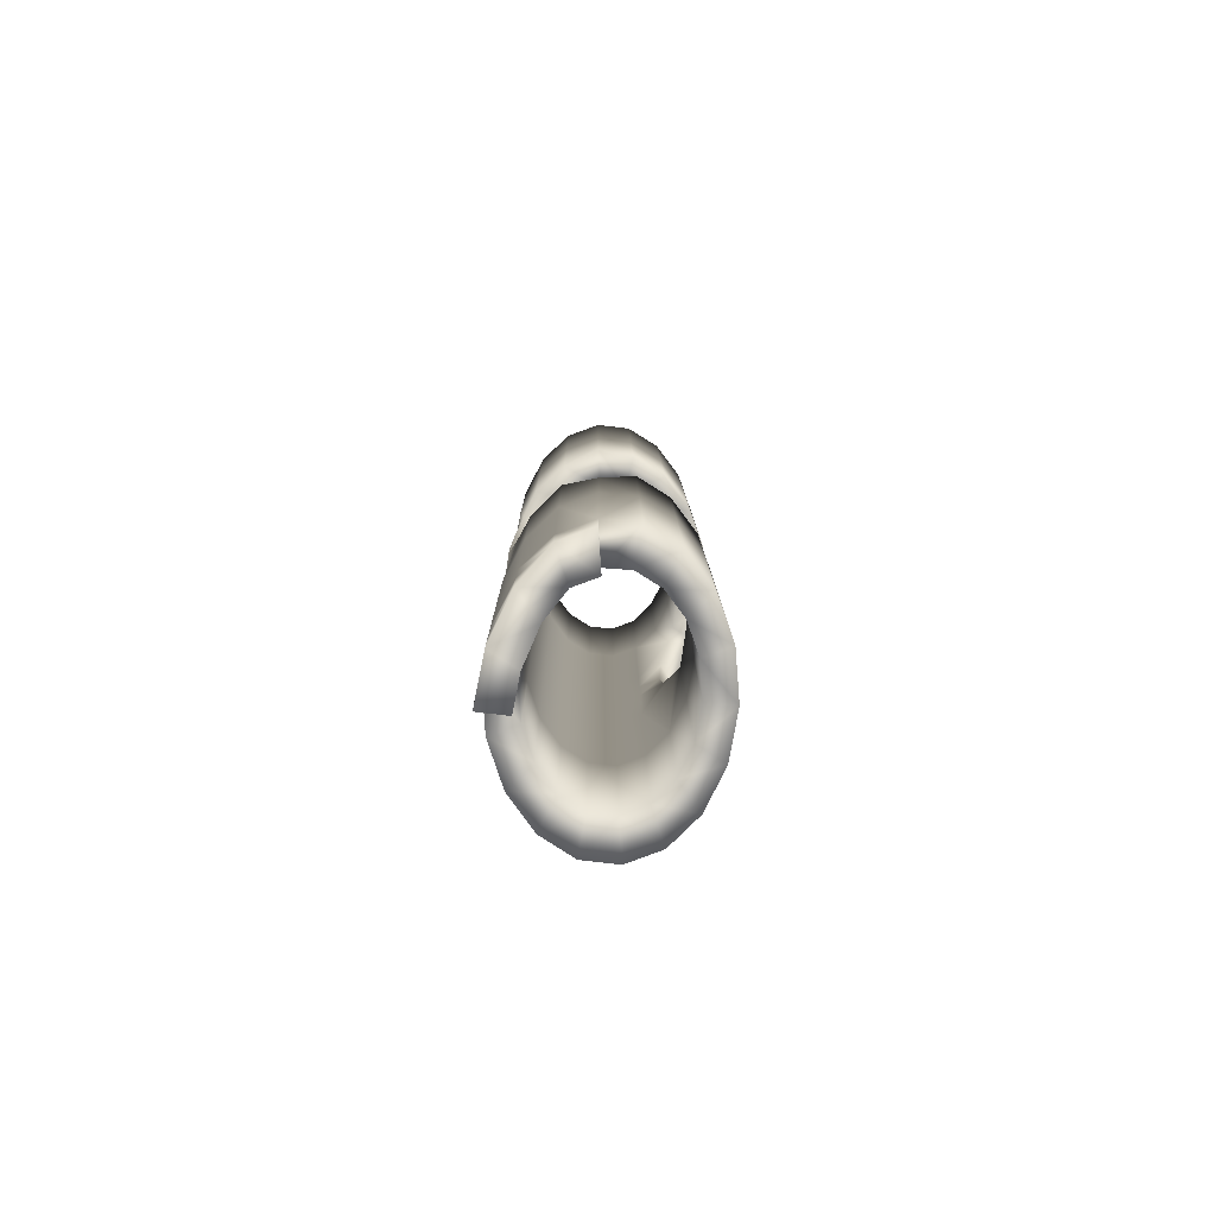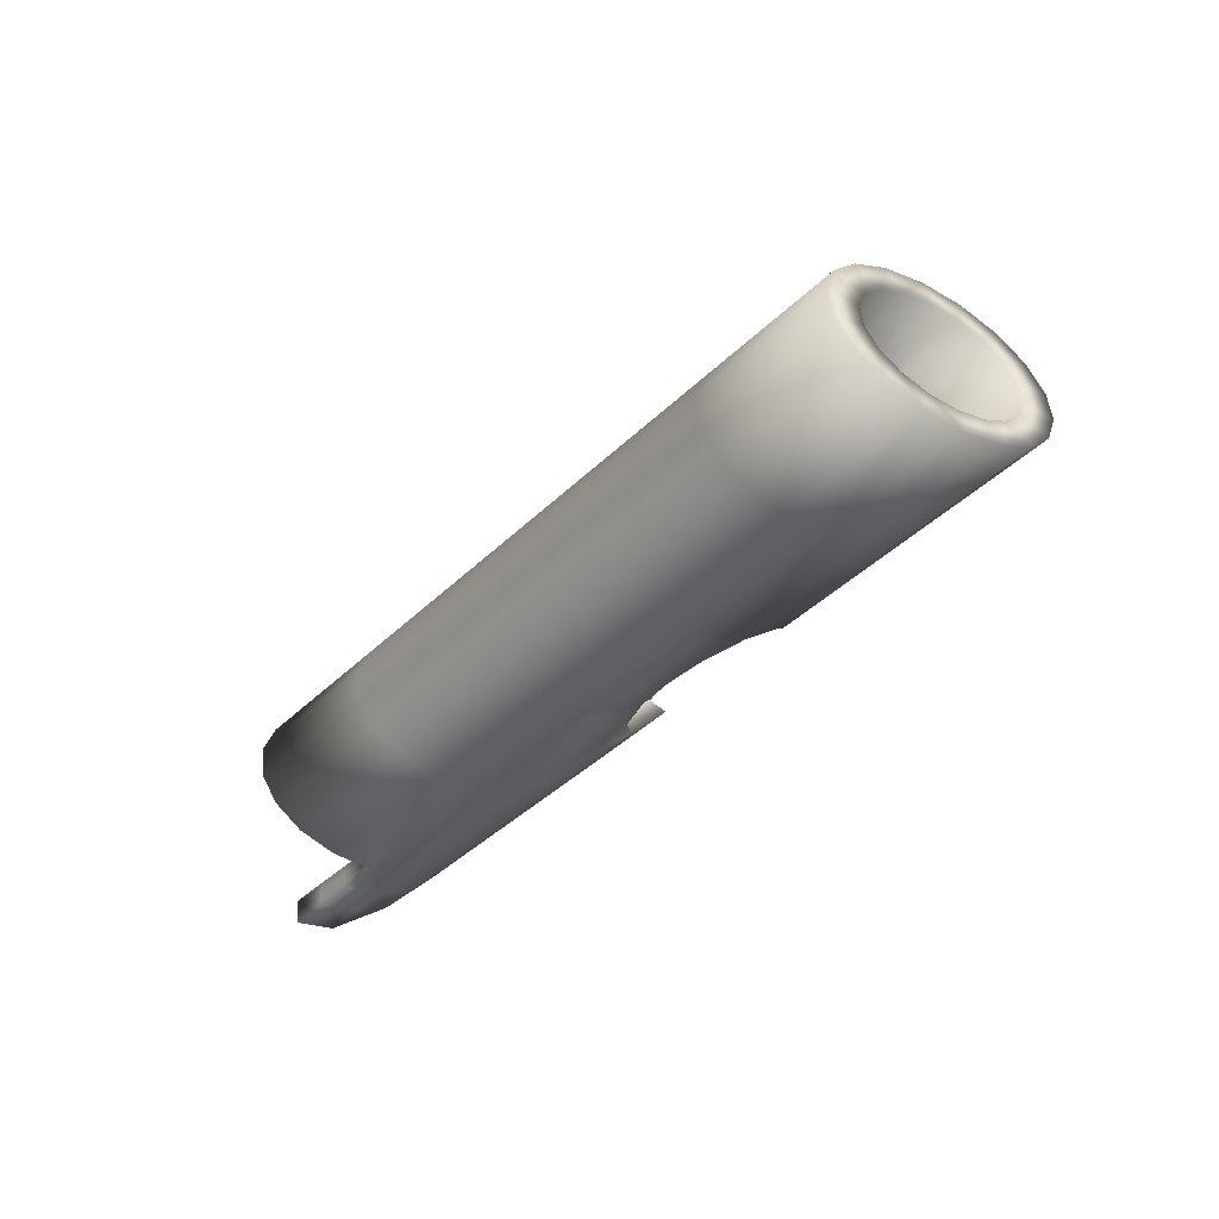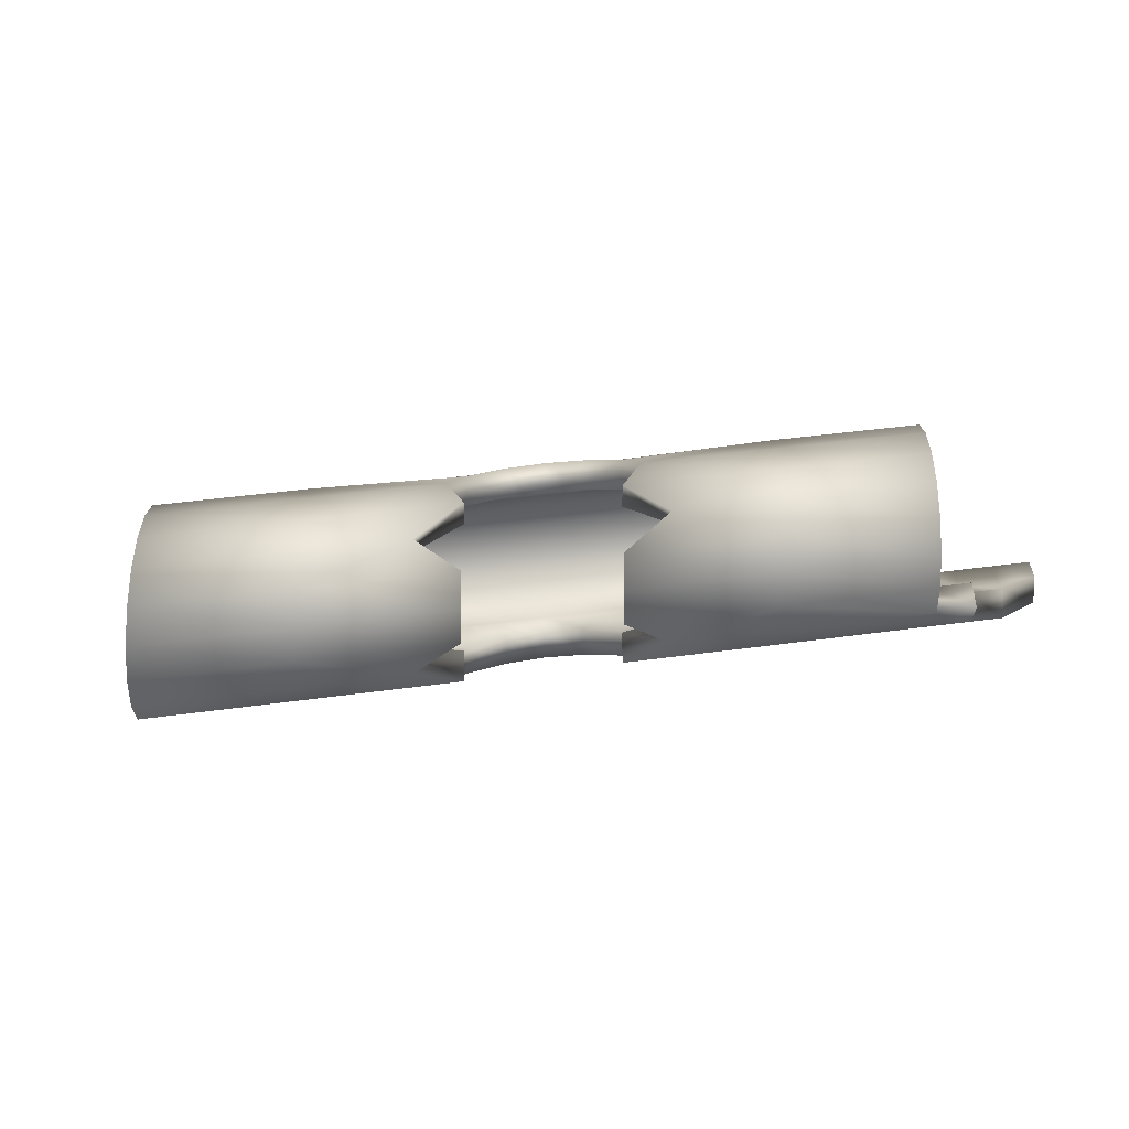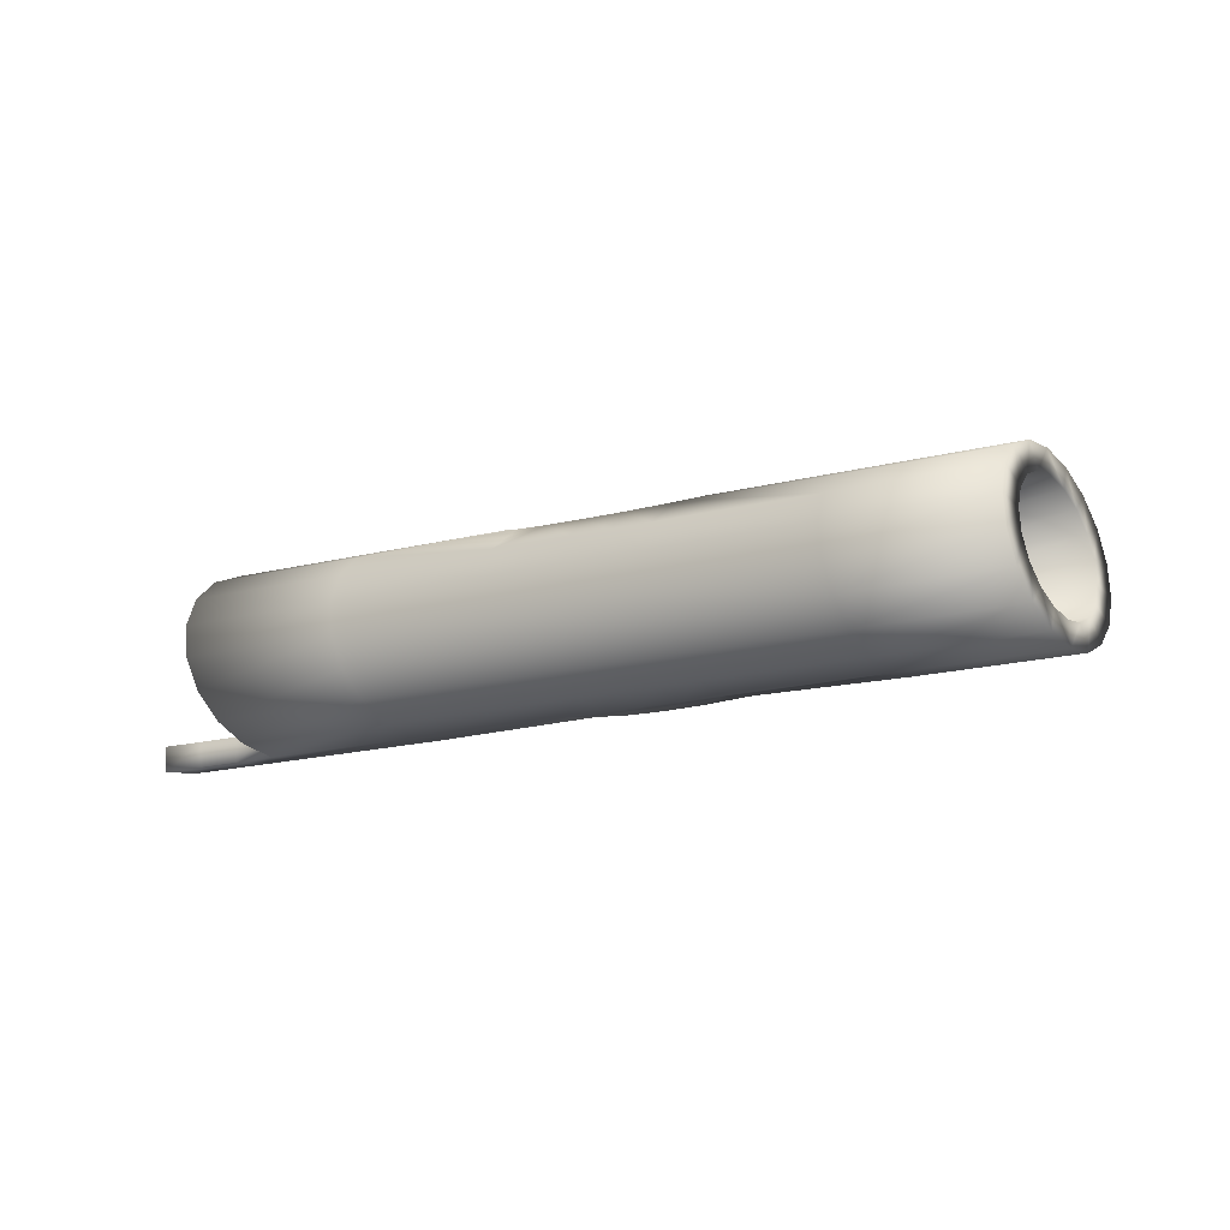
<metadata>
{"format":"obj","ext":"obj","renderer":"f3d","projection":"perspective","resolution":1024,"background":"white","views":[{"elev":34.8,"azim":89.7,"up":"+Z"},{"elev":-43.3,"azim":-157.7,"up":"+Y"},{"elev":43.7,"azim":-35.0,"up":"+Y"},{"elev":-20.6,"azim":177.8,"up":"+Y"}]}
</metadata>
<code>
v  -537.2 10.84 -94.42
v  -521.4 10.84 -86.73
v  -522.2 8.579 -85.57
v  -538 8.579 -93.26
v  -510.4 10.84 -81.39
v  -511.2 8.579 -80.23
v  -484.8 10.84 -69.02
v  -473.8 10.84 -63.68
v  -474.6 8.579 -62.52
v  -485.7 8.579 -67.86
v  -458 10.84 -55.99
v  -458.8 8.579 -54.83
v  -459.8 12.46 -53.43
v  -460.9 9.315 -51.81
v  -475.6 12.46 -61.11
v  -476.8 9.315 -59.49
v  -491.5 12.46 -68.8
v  -492.6 9.315 -67.18
v  -523.2 12.46 -84.17
v  -524.3 9.315 -82.55
v  -508.5 9.315 -74.86
v  -507.3 12.46 -76.48
v  -539 12.46 -91.85
v  -540.2 9.315 -90.23
v  -522.4 6.1 -85.33
v  -538.2 6.1 -93.02
v  -511.3 6.1 -79.99
v  -474.8 6.1 -62.28
v  -485.8 6.1 -67.62
v  -458.9 6.046 -54.68
v  -461.1 5.799 -51.56
v  -477 5.852 -59.16
v  -488 5.852 -64.5
v  -524.5 5.852 -82.21
v  -513.5 5.852 -76.87
v  -540.4 5.852 -89.9
v  -521.9 3.696 -86.04
v  -537.7 3.696 -93.73
v  -506 3.696 -78.36
v  -474.3 3.696 -62.99
v  -490.2 3.696 -70.67
v  -458.4 3.642 -55.39
v  -454.8 6.046 -52.67
v  -456.9 5.799 -49.55
v  -456.2 2.442 -50.54
v  -454.3 3.642 -53.38
v  -476.3 2.495 -60.15
v  -460.4 2.442 -52.55
v  -492.1 2.495 -67.83
v  -523.8 2.495 -83.2
v  -508 2.495 -75.52
v  -539.7 2.495 -90.89
v  -520.8 1.657 -87.62
v  -536.6 1.657 -95.3
v  -506.8 1.657 -80.87
v  -473.2 1.657 -64.56
v  -487.1 1.657 -71.31
v  -457.3 1.603 -56.96
v  -474.8 -0.3516 -62.35
v  -458.8 -0.4051 -54.75
v  -488.7 -0.3516 -69.1
v  -522.3 -0.3516 -85.4
v  -508.4 -0.3516 -78.65
v  -538.2 -0.3516 -93.09
v  -519.2 0.2292 -89.87
v  -535 0.2292 -97.55
v  -504.2 1.046 -80.89
v  -471.6 0.2292 -66.81
v  -488.4 1.046 -73.21
v  -455.8 0.2292 -59.13
v  -472.6 -2.345 -65.49
v  -456.7 -2.345 -57.8
v  -489.3 -1.528 -71.89
v  -520.1 -2.345 -88.54
v  -505.2 -1.528 -79.57
v  -536 -2.345 -96.23
v  -517.3 -0.415 -92.52
v  -533.2 -0.415 -100.2
v  -501.5 -0.415 -84.83
v  -495.1 -0.0648 -78.8
v  -493.5 -0.415 -80.99
v  -497.5 -0.415 -82.91
v  -499.3 0.1947 -80.31
v  -469.8 -0.415 -69.46
v  -485.6 -0.415 -77.15
v  -453.9 -0.415 -61.78
v  -443.3 0.2292 -53.1
v  -444.3 -2.345 -51.77
v  -441.7 -3.244 -55.48
v  -441.5 -0.415 -55.75
v  -470 -3.244 -69.19
v  -454.1 -3.244 -61.51
v  -485.8 -3.244 -76.88
v  -492.3 -2.38 -75.15
v  -496 -2.639 -77.48
v  -493.7 -3.244 -80.72
v  -489.8 -3.244 -78.8
v  -517.5 -3.245 -92.25
v  -501.7 -3.244 -84.56
v  -533.4 -3.245 -99.93
v  -515.4 -0.1981 -95.25
v  -531.3 -0.1981 -102.9
v  -499.6 -0.1981 -87.57
v  -491.6 -0.1981 -83.73
v  -495.6 -0.1981 -85.65
v  -467.9 -0.1981 -72.2
v  -483.7 -0.1981 -79.88
v  -452 -0.1981 -64.51
v  -451.4 -2.942 -65.32
v  -467.3 -2.942 -73.01
v  -483.1 -2.942 -80.69
v  -491.1 -2.942 -84.54
v  -487.1 -2.942 -82.62
v  -514.8 -2.942 -96.06
v  -499 -2.942 -88.38
v  -530.7 -2.942 -103.7
v  -513.7 0.8538 -97.74
v  -529.5 0.8538 -105.4
v  -497.8 0.8538 -90.06
v  -489.9 0.8538 -86.21
v  -493.9 0.8538 -88.13
v  -466.1 0.8539 -74.69
v  -482 0.8538 -82.37
v  -450.3 0.8539 -67
v  -449 -1.473 -68.8
v  -464.9 -1.473 -76.48
v  -480.7 -1.473 -84.17
v  -488.6 -1.473 -88.01
v  -484.7 -1.473 -86.09
v  -512.4 -1.473 -99.54
v  -496.6 -1.473 -91.85
v  -528.3 -1.473 -107.2
v  -512.3 2.614 -99.68
v  -528.2 2.614 -107.4
v  -496.5 2.614 -92
v  -488.5 2.614 -88.15
v  -492.5 2.614 -90.08
v  -464.8 2.614 -76.63
v  -480.6 2.614 -84.31
v  -448.9 2.614 -68.94
v  -447.1 0.9847 -71.51
v  -463 0.9847 -79.19
v  -478.8 0.9847 -86.88
v  -486.7 0.9847 -90.72
v  -482.8 0.9847 -88.8
v  -510.5 0.9847 -102.2
v  -494.7 0.9847 -94.56
v  -526.4 0.9847 -109.9
v  -511.5 4.87 -100.8
v  -527.3 4.87 -108.5
v  -495.6 4.87 -93.16
v  -487.7 4.87 -89.31
v  -491.7 4.87 -91.24
v  -463.9 4.87 -77.79
v  -479.8 4.87 -85.47
v  -448.1 4.87 -70.1
v  -446 4.135 -73.13
v  -461.8 4.135 -80.81
v  -477.7 4.135 -88.5
v  -485.6 4.135 -92.34
v  -481.6 4.135 -90.42
v  -509.4 4.135 -103.9
v  -493.5 4.135 -96.18
v  -525.2 4.135 -111.6
v  -511.3 7.349 -101.1
v  -527.2 7.349 -108.8
v  -495.5 7.349 -93.4
v  -487.5 7.349 -89.55
v  -491.5 7.349 -91.48
v  -463.8 7.349 -78.03
v  -479.6 7.349 -85.71
v  -447.9 7.349 -70.34
v  -445.7 7.597 -73.46
v  -461.6 7.597 -81.15
v  -477.4 7.597 -88.83
v  -485.4 7.597 -92.68
v  -481.4 7.597 -90.75
v  -509.1 7.597 -104.2
v  -493.3 7.597 -96.52
v  -525 7.597 -111.9
v  -511.8 9.753 -100.4
v  -527.7 9.753 -108.1
v  -496 9.754 -92.69
v  -488 9.754 -88.84
v  -492 9.754 -90.77
v  -464.3 9.754 -77.32
v  -480.1 9.754 -85
v  -448.4 9.754 -69.63
v  -446.4 10.95 -72.47
v  -462.3 10.95 -80.16
v  -478.1 10.95 -87.84
v  -486.1 10.95 -91.68
v  -482.1 10.95 -89.76
v  -509.8 10.95 -103.2
v  -494 10.95 -95.53
v  -525.7 10.95 -110.9
v  -512.9 11.79 -98.8
v  -528.8 11.79 -106.5
v  -498.1 12.69 -89.69
v  -488.9 11.58 -87.6
v  -493.2 11.84 -89.11
v  -465.4 11.79 -75.74
v  -482.2 12.69 -82.01
v  -449.5 11.79 -68.06
v  -448 13.8 -70.27
v  -463.8 13.8 -77.96
v  -480.7 14.7 -84.22
v  -487.4 13.59 -89.81
v  -483.7 13.85 -87.48
v  -511.4 13.8 -101
v  -496.5 14.7 -91.91
v  -527.2 13.8 -108.7
v  -514.5 13.22 -96.55
v  -530.3 13.22 -104.2
v  -500.6 13.22 -89.8
v  -466.9 13.22 -73.49
v  -480.9 13.22 -80.24
v  -451.1 13.22 -65.81
v  -450.2 15.79 -67.13
v  -466 15.79 -74.82
v  -479.9 15.79 -81.57
v  -513.6 15.79 -97.87
v  -499.6 15.79 -91.12
v  -529.4 15.79 -105.6
v  -516.4 13.86 -93.9
v  -532.2 13.86 -101.6
v  -500.5 13.86 -86.21
v  -468.8 13.86 -70.84
v  -484.7 13.86 -78.53
v  -453 13.86 -63.16
v  -452.8 16.69 -63.43
v  -468.6 16.69 -71.11
v  -484.5 16.69 -78.8
v  -516.2 16.69 -94.17
v  -500.3 16.69 -86.48
v  -532 16.69 -101.9
v  -518.3 13.65 -91.16
v  -534.1 13.65 -98.85
v  -507.3 13.65 -85.82
v  -470.7 13.65 -68.11
v  -481.7 13.65 -73.45
v  -454.9 13.65 -60.42
v  -455.4 16.39 -59.61
v  -471.3 16.39 -67.3
v  -482.3 16.39 -72.64
v  -518.8 16.39 -90.35
v  -507.8 16.39 -85.01
v  -534.7 16.39 -98.04
v  -520 12.6 -88.67
v  -535.9 12.6 -96.36
v  -509 12.6 -83.33
v  -472.5 12.6 -65.62
v  -483.5 12.6 -70.96
v  -456.6 12.6 -57.93
v  -457.9 14.92 -56.14
v  -473.7 14.92 -63.82
v  -489.6 14.92 -71.51
v  -521.3 14.92 -86.88
v  -505.4 14.92 -79.19
v  -537.1 14.92 -94.56
v  -491.4 0.1947 -76.47
v  -489.6 -0.415 -79.07
v  -500.3 -2.38 -78.99
v  -497.7 -3.244 -82.64
v  -487.7 -0.1981 -81.8
v  -495 -2.942 -86.46
v  -485.9 0.8538 -84.29
v  -492.6 -1.473 -89.93
v  -484.6 2.614 -86.23
v  -490.7 0.9847 -92.64
v  -483.8 4.87 -87.39
v  -489.6 4.135 -94.26
v  -483.6 7.349 -87.63
v  -489.3 7.597 -94.6
v  -484.1 9.754 -86.92
v  -490 10.95 -93.6
v  -485.2 11.84 -85.27
v  -491.6 13.85 -91.33
v  -454.7 -0.405 -52.74
v  -452.6 -2.345 -55.79
v  -450 -3.244 -59.5
v  -449.8 -0.415 -59.77
v  -451.6 0.2292 -57.12
v  -453.2 1.603 -54.95
v  -448.4 -2.345 -53.78
v  -450.6 -0.405 -50.73
v  -445.8 -3.244 -57.49
v  -445.6 -0.415 -57.76
v  -447.5 0.2292 -55.11
v  -449 1.603 -52.94
o tuberia_6
g tuberia_6
f 1 2 3
f 3 4 1
f 2 5 6
f 6 3 2
f 7 8 9
f 9 10 7
f 8 11 12
f 12 9 8
f 13 14 12
f 12 11 13
f 15 16 14
f 14 13 15
f 17 18 16
f 16 15 17
f 19 20 21
f 21 22 19
f 23 24 20
f 20 19 23
f 23 1 4
f 4 24 23
f 4 3 25
f 25 26 4
f 3 6 27
f 27 25 3
f 10 9 28
f 28 29 10
f 12 30 28
f 28 9 12
f 14 31 30
f 30 12 14
f 16 32 31
f 31 14 16
f 16 18 33
f 33 32 16
f 20 34 35
f 35 21 20
f 24 36 34
f 34 20 24
f 24 4 26
f 26 36 24
f 25 37 38
f 38 26 25
f 27 39 37
f 37 25 27
f 29 28 40
f 40 41 29
f 30 42 40
f 40 28 30
f 43 44 45
f 45 46 43
f 31 32 47
f 47 48 31
f 33 49 47
f 47 32 33
f 35 34 50
f 50 51 35
f 34 36 52
f 52 50 34
f 26 38 52
f 52 36 26
f 37 53 54
f 54 38 37
f 37 39 55
f 55 53 37
f 40 56 57
f 57 41 40
f 42 58 56
f 56 40 42
f 48 47 59
f 59 60 48
f 47 49 61
f 61 59 47
f 50 62 63
f 63 51 50
f 50 52 64
f 64 62 50
f 38 54 64
f 64 52 38
f 53 65 66
f 66 54 53
f 55 67 65
f 65 53 55
f 57 56 68
f 68 69 57
f 58 70 68
f 68 56 58
f 60 59 71
f 71 72 60
f 61 73 71
f 71 59 61
f 63 62 74
f 74 75 63
f 62 64 76
f 76 74 62
f 54 66 76
f 76 64 54
f 65 77 78
f 78 66 65
f 67 79 77
f 77 65 67
f 80 81 82
f 82 83 80
f 68 84 85
f 85 69 68
f 70 86 84
f 84 68 70
f 87 88 89
f 89 90 87
f 72 71 91
f 91 92 72
f 71 73 93
f 93 91 71
f 94 95 96
f 96 97 94
f 75 74 98
f 98 99 75
f 74 76 100
f 100 98 74
f 66 78 100
f 100 76 66
f 77 101 102
f 102 78 77
f 79 103 101
f 101 77 79
f 81 104 105
f 105 82 81
f 84 106 107
f 107 85 84
f 86 108 106
f 106 84 86
f 92 109 108
f 108 86 92
f 92 91 110
f 110 109 92
f 91 93 111
f 111 110 91
f 97 96 112
f 112 113 97
f 99 98 114
f 114 115 99
f 98 100 116
f 116 114 98
f 100 78 102
f 102 116 100
f 101 117 118
f 118 102 101
f 103 119 117
f 117 101 103
f 104 120 121
f 121 105 104
f 106 122 123
f 123 107 106
f 108 124 122
f 122 106 108
f 109 125 124
f 124 108 109
f 109 110 126
f 126 125 109
f 110 111 127
f 127 126 110
f 113 112 128
f 128 129 113
f 115 114 130
f 130 131 115
f 114 116 132
f 132 130 114
f 116 102 118
f 118 132 116
f 117 133 134
f 134 118 117
f 119 135 133
f 133 117 119
f 120 136 137
f 137 121 120
f 122 138 139
f 139 123 122
f 124 140 138
f 138 122 124
f 125 141 140
f 140 124 125
f 125 126 142
f 142 141 125
f 126 127 143
f 143 142 126
f 129 128 144
f 144 145 129
f 131 130 146
f 146 147 131
f 130 132 148
f 148 146 130
f 132 118 134
f 134 148 132
f 133 149 150
f 150 134 133
f 135 151 149
f 149 133 135
f 136 152 153
f 153 137 136
f 138 154 155
f 155 139 138
f 140 156 154
f 154 138 140
f 141 157 156
f 156 140 141
f 141 142 158
f 158 157 141
f 142 143 159
f 159 158 142
f 145 144 160
f 160 161 145
f 147 146 162
f 162 163 147
f 146 148 164
f 164 162 146
f 148 134 150
f 150 164 148
f 149 165 166
f 166 150 149
f 151 167 165
f 165 149 151
f 152 168 169
f 169 153 152
f 154 170 171
f 171 155 154
f 156 172 170
f 170 154 156
f 157 173 172
f 172 156 157
f 157 158 174
f 174 173 157
f 158 159 175
f 175 174 158
f 161 160 176
f 176 177 161
f 163 162 178
f 178 179 163
f 162 164 180
f 180 178 162
f 164 150 166
f 166 180 164
f 166 165 181
f 181 182 166
f 165 167 183
f 183 181 165
f 169 168 184
f 184 185 169
f 171 170 186
f 186 187 171
f 170 172 188
f 188 186 170
f 172 173 189
f 189 188 172
f 174 190 189
f 189 173 174
f 175 191 190
f 190 174 175
f 176 192 193
f 193 177 176
f 178 194 195
f 195 179 178
f 180 196 194
f 194 178 180
f 166 182 196
f 196 180 166
f 182 181 197
f 197 198 182
f 181 183 199
f 199 197 181
f 185 184 200
f 200 201 185
f 187 186 202
f 202 203 187
f 186 188 204
f 204 202 186
f 188 189 205
f 205 204 188
f 190 206 205
f 205 189 190
f 191 207 206
f 206 190 191
f 192 208 209
f 209 193 192
f 194 210 211
f 211 195 194
f 196 212 210
f 210 194 196
f 182 198 212
f 212 196 182
f 198 197 213
f 213 214 198
f 197 199 215
f 215 213 197
f 202 216 217
f 217 203 202
f 202 204 218
f 218 216 202
f 204 205 219
f 219 218 204
f 206 220 219
f 219 205 206
f 206 207 221
f 221 220 206
f 210 222 223
f 223 211 210
f 212 224 222
f 222 210 212
f 198 214 224
f 224 212 198
f 214 213 225
f 225 226 214
f 215 227 225
f 225 213 215
f 217 216 228
f 228 229 217
f 216 218 230
f 230 228 216
f 218 219 231
f 231 230 218
f 220 232 231
f 231 219 220
f 221 233 232
f 232 220 221
f 223 222 234
f 234 235 223
f 224 236 234
f 234 222 224
f 214 226 236
f 236 224 214
f 226 225 237
f 237 238 226
f 225 227 239
f 239 237 225
f 228 240 241
f 241 229 228
f 228 230 242
f 242 240 228
f 231 243 242
f 242 230 231
f 232 244 243
f 243 231 232
f 232 233 245
f 245 244 232
f 234 246 247
f 247 235 234
f 236 248 246
f 246 234 236
f 236 226 238
f 238 248 236
f 238 237 249
f 249 250 238
f 237 239 251
f 251 249 237
f 241 240 252
f 252 253 241
f 240 242 254
f 254 252 240
f 243 255 254
f 254 242 243
f 244 256 255
f 255 243 244
f 245 257 256
f 256 244 245
f 247 246 258
f 258 259 247
f 248 260 258
f 258 246 248
f 248 238 250
f 250 260 248
f 250 249 2
f 2 1 250
f 249 251 5
f 5 2 249
f 253 252 8
f 8 7 253
f 252 254 11
f 11 8 252
f 255 13 11
f 11 254 255
f 256 15 13
f 13 255 256
f 257 17 15
f 15 256 257
f 258 19 22
f 22 259 258
f 260 23 19
f 19 258 260
f 260 250 1
f 1 23 260
f 261 69 85
f 85 262 261
f 261 262 81
f 81 80 261
f 79 67 83
f 83 82 79
f 263 75 99
f 99 264 263
f 95 263 264
f 264 96 95
f 93 73 94
f 94 97 93
f 85 107 265
f 265 262 85
f 262 265 104
f 104 81 262
f 103 79 82
f 82 105 103
f 264 99 115
f 115 266 264
f 96 264 266
f 266 112 96
f 113 111 93
f 93 97 113
f 107 123 267
f 267 265 107
f 265 267 120
f 120 104 265
f 119 103 105
f 105 121 119
f 266 115 131
f 131 268 266
f 112 266 268
f 268 128 112
f 129 127 111
f 111 113 129
f 123 139 269
f 269 267 123
f 267 269 136
f 136 120 267
f 135 119 121
f 121 137 135
f 268 131 147
f 147 270 268
f 128 268 270
f 270 144 128
f 145 143 127
f 127 129 145
f 139 155 271
f 271 269 139
f 269 271 152
f 152 136 269
f 151 135 137
f 137 153 151
f 270 147 163
f 163 272 270
f 144 270 272
f 272 160 144
f 161 159 143
f 143 145 161
f 155 171 273
f 273 271 155
f 271 273 168
f 168 152 271
f 167 151 153
f 153 169 167
f 272 163 179
f 179 274 272
f 160 272 274
f 274 176 160
f 177 175 159
f 159 161 177
f 273 171 187
f 187 275 273
f 168 273 275
f 275 184 168
f 185 183 167
f 167 169 185
f 179 195 276
f 276 274 179
f 274 276 192
f 192 176 274
f 191 175 177
f 177 193 191
f 187 203 277
f 277 275 187
f 184 275 277
f 277 200 184
f 201 199 183
f 183 185 201
f 195 211 278
f 278 276 195
f 276 278 208
f 208 192 276
f 209 207 191
f 191 193 209
f 211 199 201
f 201 278 211
f 278 201 200
f 200 208 278
f 208 200 277
f 277 209 208
f 207 209 277
f 277 203 207
f 73 69 261
f 261 94 73
f 94 261 80
f 80 95 94
f 95 80 83
f 83 263 95
f 263 83 67
f 67 75 263
f 75 67 55
f 55 63 75
f 63 55 39
f 39 51 63
f 51 39 27
f 27 35 51
f 35 27 6
f 6 21 35
f 22 21 6
f 6 5 22
f 259 22 5
f 5 251 259
f 247 259 251
f 251 239 247
f 235 247 239
f 239 227 235
f 235 227 215
f 215 223 235
f 223 215 199
f 199 211 223
f 221 207 203
f 203 217 221
f 233 221 217
f 217 229 233
f 233 229 241
f 241 245 233
f 245 241 253
f 253 257 245
f 257 253 7
f 7 17 257
f 17 7 10
f 10 18 17
f 33 18 10
f 10 29 33
f 33 29 41
f 41 49 33
f 61 49 41
f 41 57 61
f 73 61 57
f 57 69 73
f 30 31 44
f 44 43 30
f 48 45 44
f 44 31 48
f 60 279 45
f 45 48 60
f 72 280 279
f 279 60 72
f 92 281 280
f 280 72 92
f 86 282 281
f 281 92 86
f 86 70 283
f 283 282 86
f 70 58 284
f 284 283 70
f 58 42 46
f 46 284 58
f 42 30 43
f 43 46 42
f 280 285 286
f 286 279 280
f 281 287 285
f 285 280 281
f 282 288 287
f 287 281 282
f 282 283 289
f 289 288 282
f 283 284 290
f 290 289 283
f 287 89 88
f 88 285 287
f 288 90 89
f 89 287 288
f 288 289 87
f 87 90 288
f 290 286 88
f 88 87 290
f 286 290 46
f 46 45 286
f 279 286 45
f 285 88 286
f 46 290 284
f 290 87 289

</code>
